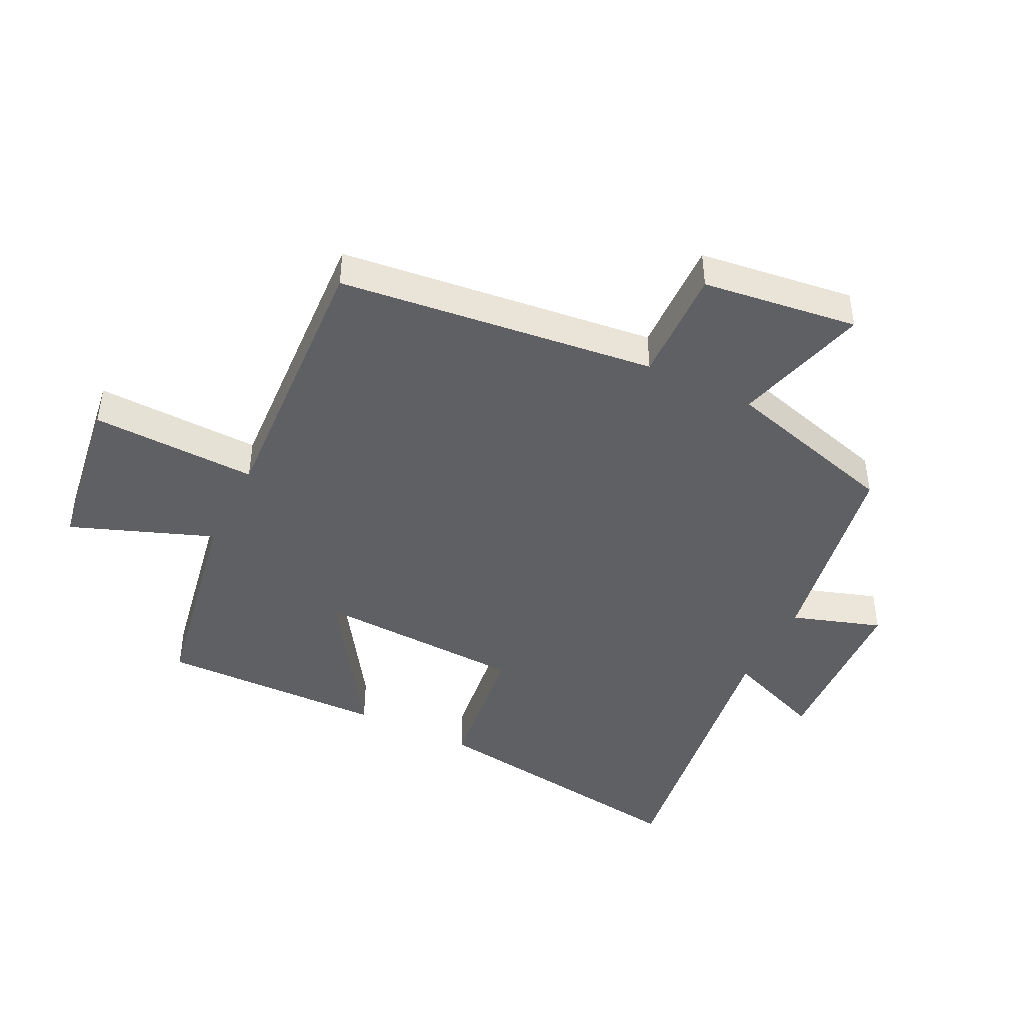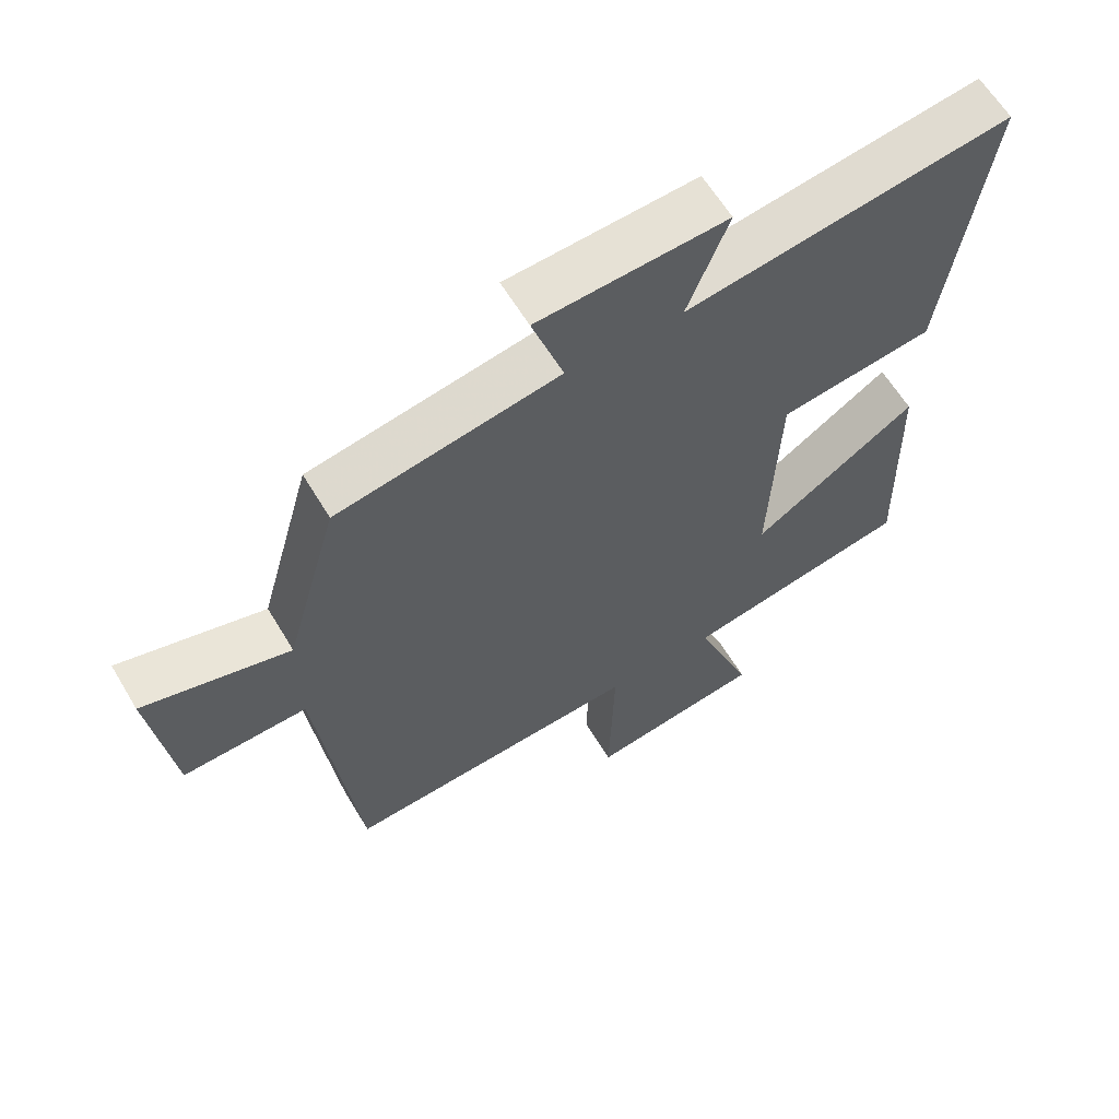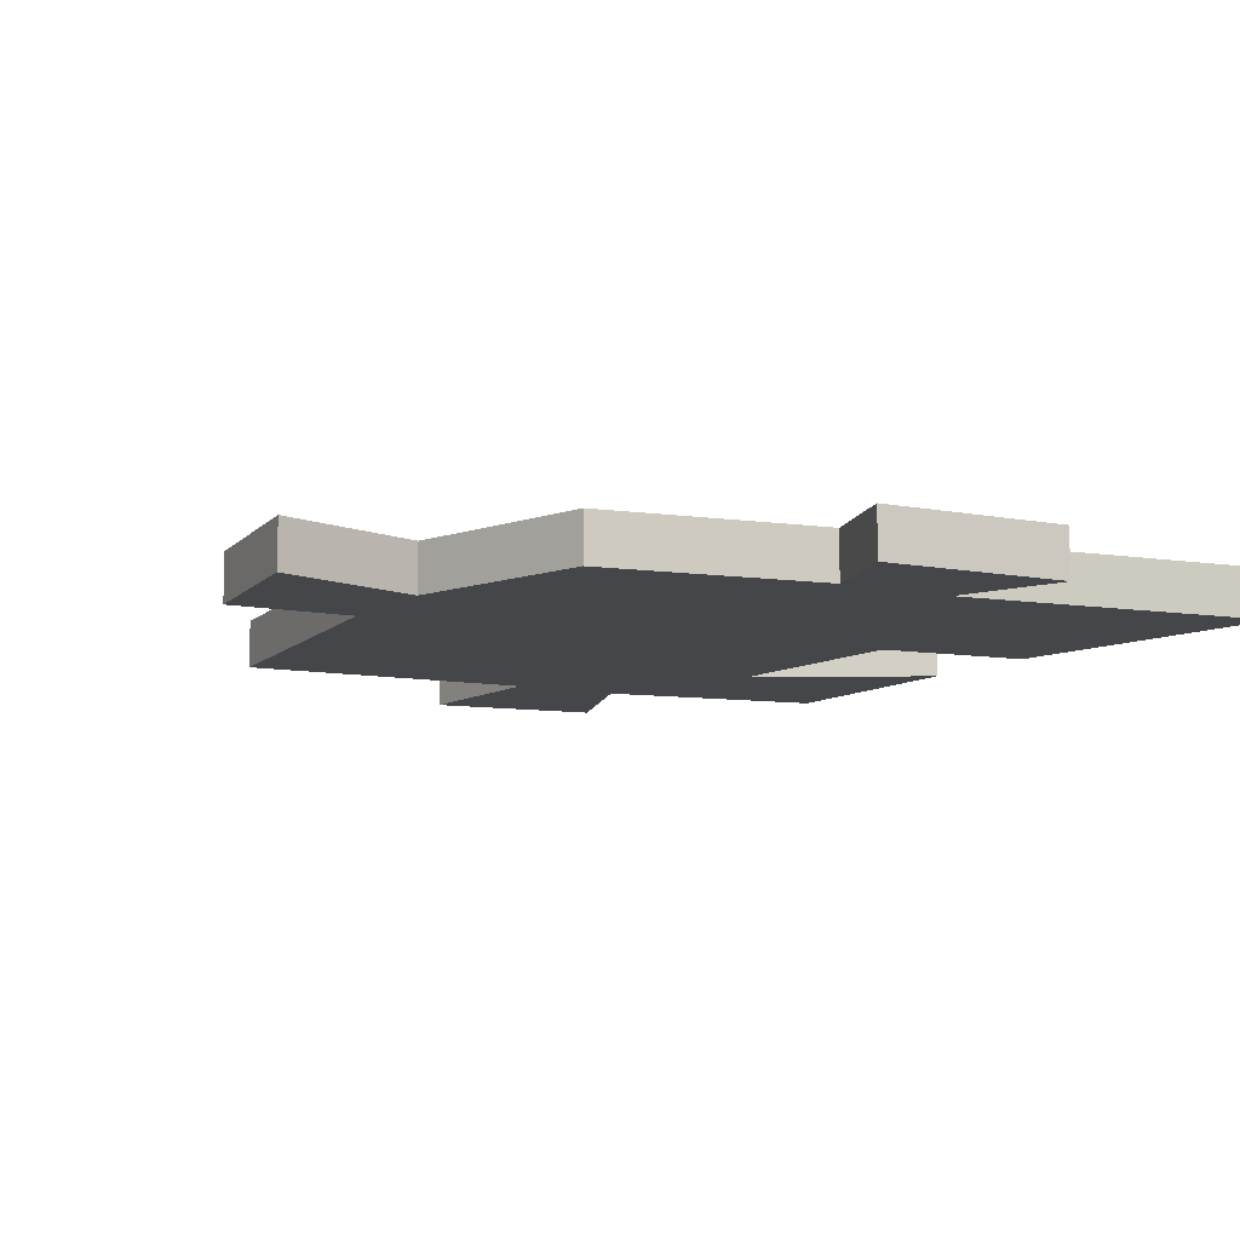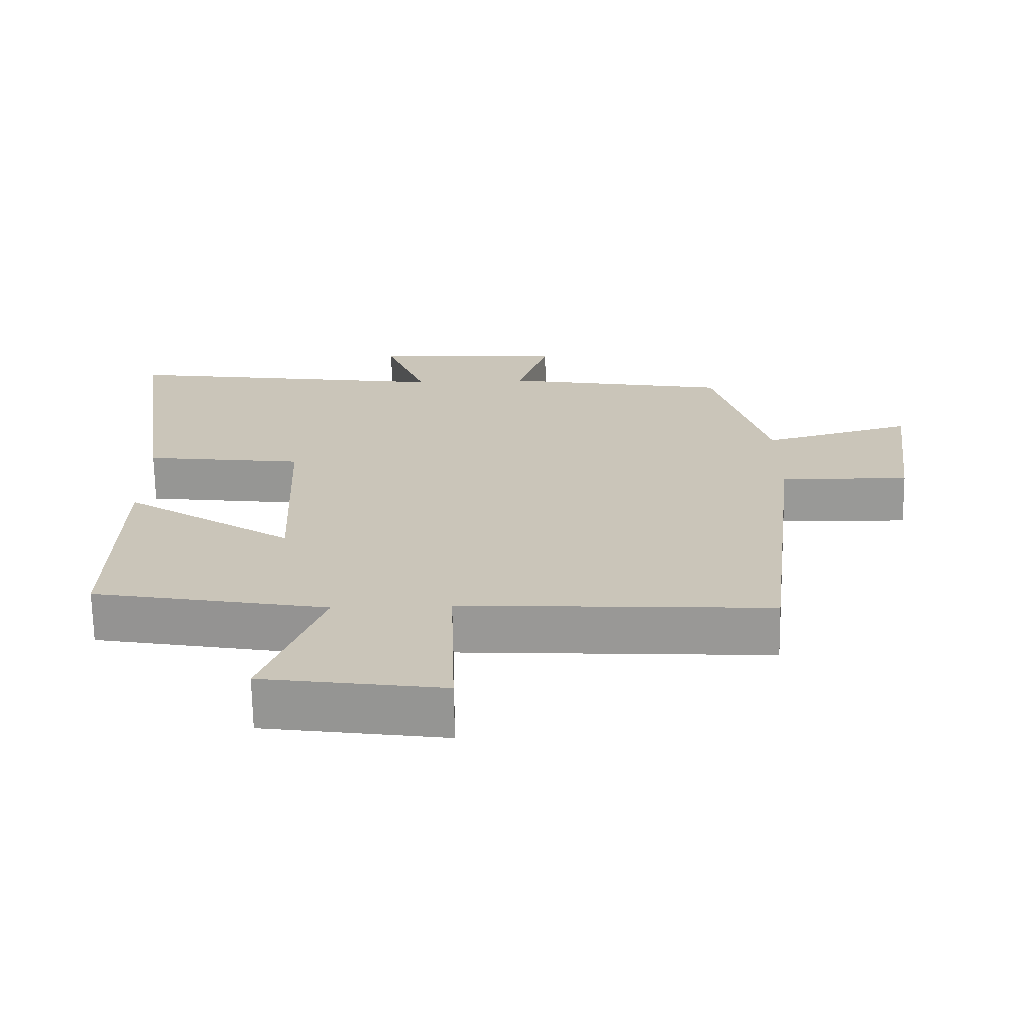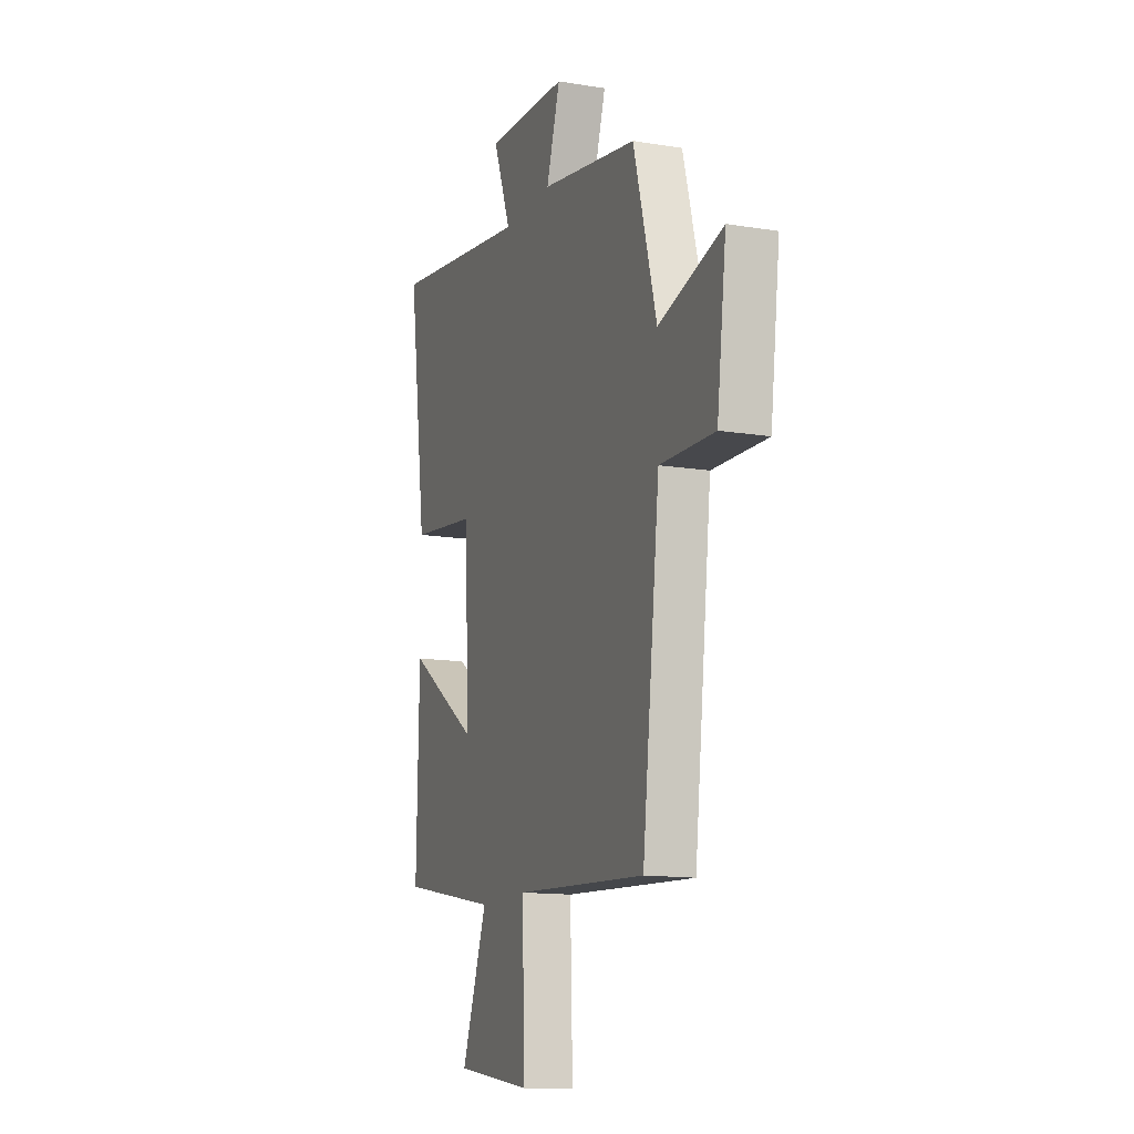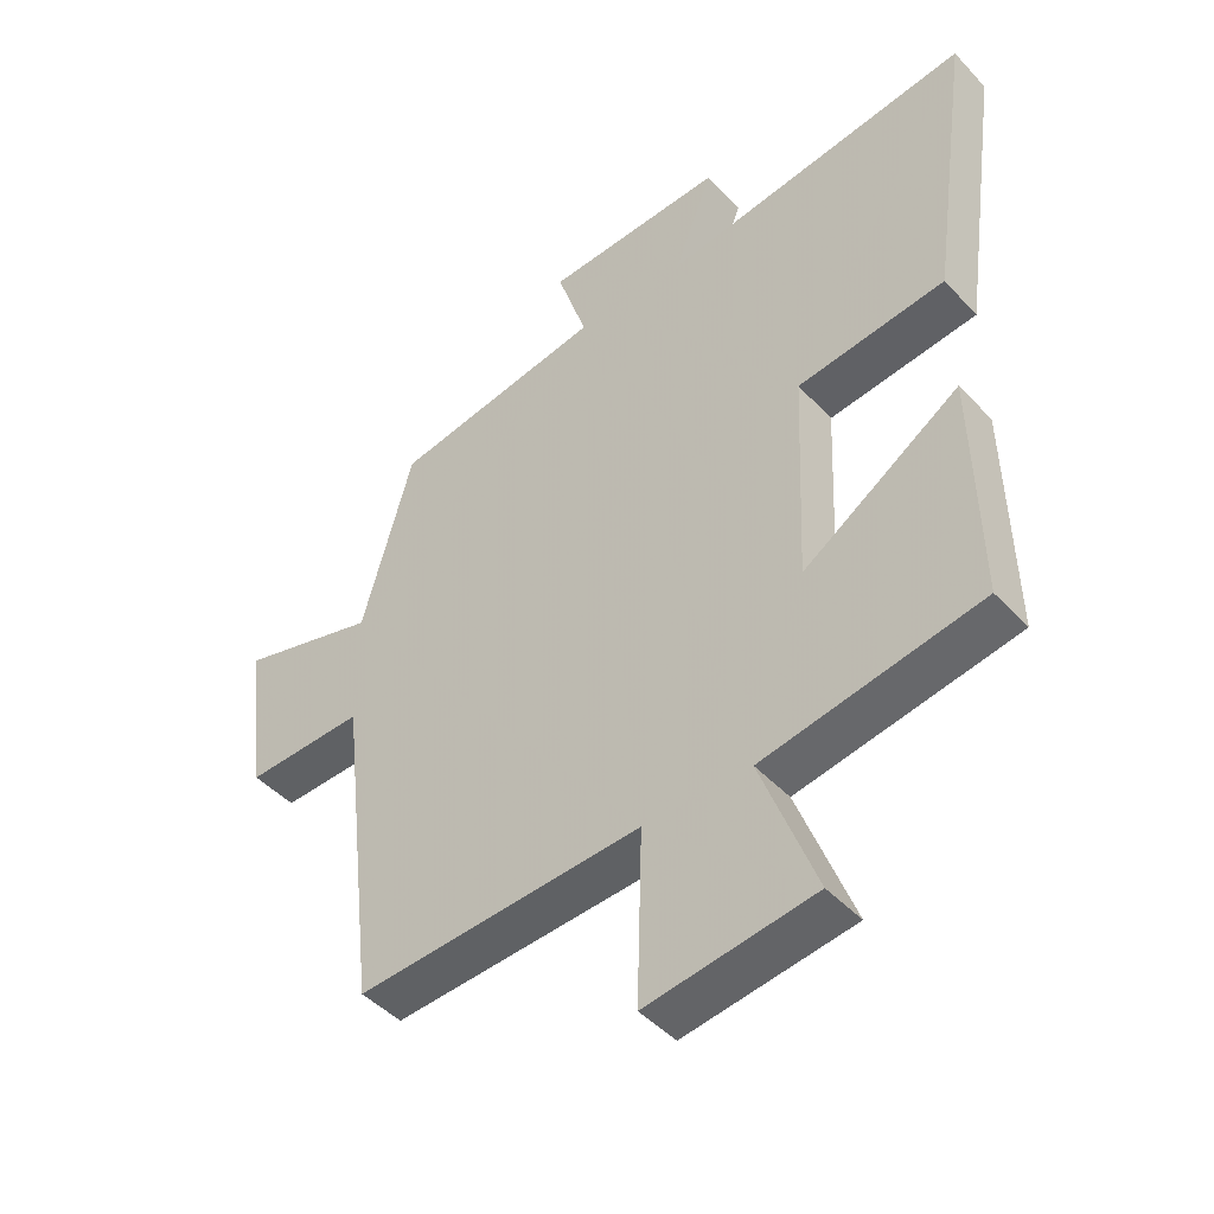
<metadata>
{"format":"obj","ext":"obj","renderer":"f3d","projection":"perspective","resolution":1024,"background":"white","views":[{"elev":-44.2,"azim":-116.3,"up":"+Y"},{"elev":62.0,"azim":-30.9,"up":"+Z"},{"elev":-9.4,"azim":-30.6,"up":"+Y"},{"elev":-69.1,"azim":-179.0,"up":"+Z"},{"elev":-13.4,"azim":-110.3,"up":"+Z"},{"elev":-45.4,"azim":39.7,"up":"+Z"}]}
</metadata>
<code>
v -0.421 0.07 0.442
v -0.091 0.07 0.5
v -0.138 0.07 0.643
v 0.142 0.07 0.657
v 0.081 0.07 0.5
v 0.563 0.07 0.569
v 0.5 0.07 0.125
v 0.27 0.07 0.096
v 0.256 0.07 -0.238
v 0.5 0.07 -0.077
v 0.508 0.07 -0.438
v 0.17 0.07 -0.5
v 0.256 0.07 -0.727
v -0.004 0.07 -0.765
v 0.004 0.07 -0.5
v -0.441 0.07 -0.526
v -0.5 0.07 -0.021
v -0.685 0.07 -0.027
v -0.717 0.07 0.221
v -0.5 0.07 0.161
v -0.421 0 0.442
v -0.091 0 0.5
v -0.138 0 0.643
v 0.142 0 0.657
v 0.081 0 0.5
v 0.563 0 0.569
v 0.5 0 0.125
v 0.27 0 0.096
v 0.256 0 -0.238
v 0.5 0 -0.077
v 0.508 0 -0.438
v 0.17 0 -0.5
v 0.256 0 -0.727
v -0.004 0 -0.765
v 0.004 0 -0.5
v -0.441 0 -0.526
v -0.5 0 -0.021
v -0.685 0 -0.027
v -0.717 0 0.221
v -0.5 0 0.161
f 17 18 19 20
f 15 16 17 20
f 15 20 1 2
f 12 13 14 15
f 12 15 2
f 9 10 11 12
f 8 9 12 2
f 5 6 7 8
f 5 8 2 3
f 3 4 5
f 40 39 38 37
f 40 37 36 35
f 22 21 40 35
f 35 34 33 32
f 22 35 32
f 32 31 30 29
f 22 32 29 28
f 28 27 26 25
f 23 22 28 25
f 25 24 23
f 1 21 22 2
f 2 22 23 3
f 3 23 24 4
f 4 24 25 5
f 5 25 26 6
f 6 26 27 7
f 7 27 28 8
f 8 28 29 9
f 9 29 30 10
f 10 30 31 11
f 11 31 32 12
f 12 32 33 13
f 13 33 34 14
f 14 34 35 15
f 15 35 36 16
f 16 36 37 17
f 17 37 38 18
f 18 38 39 19
f 19 39 40 20
f 20 40 21 1

</code>
